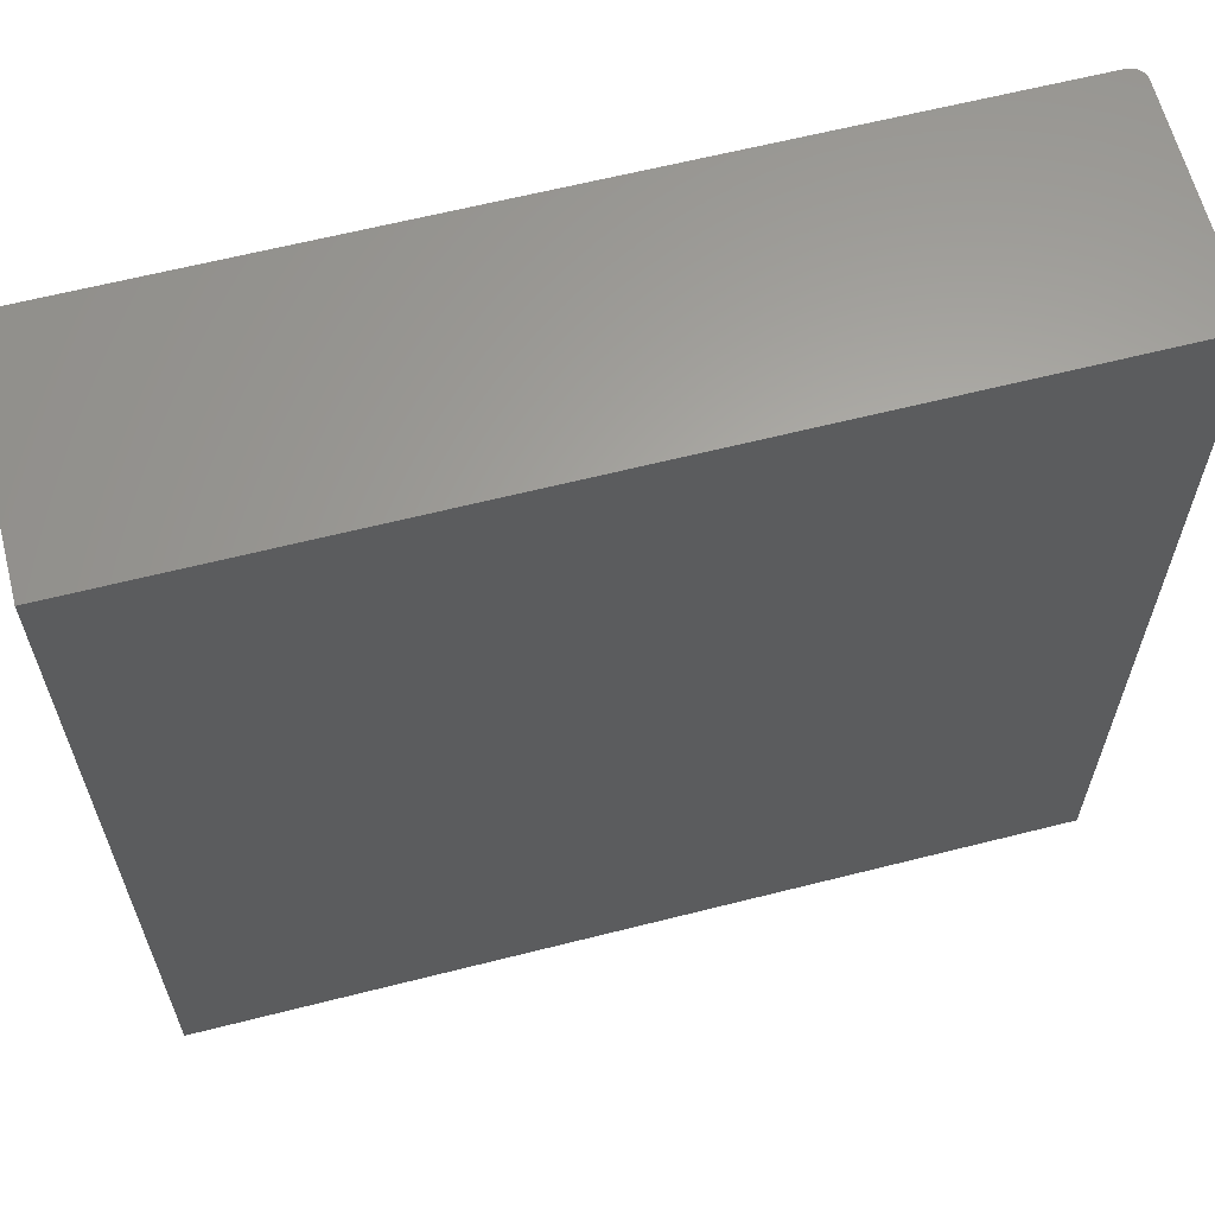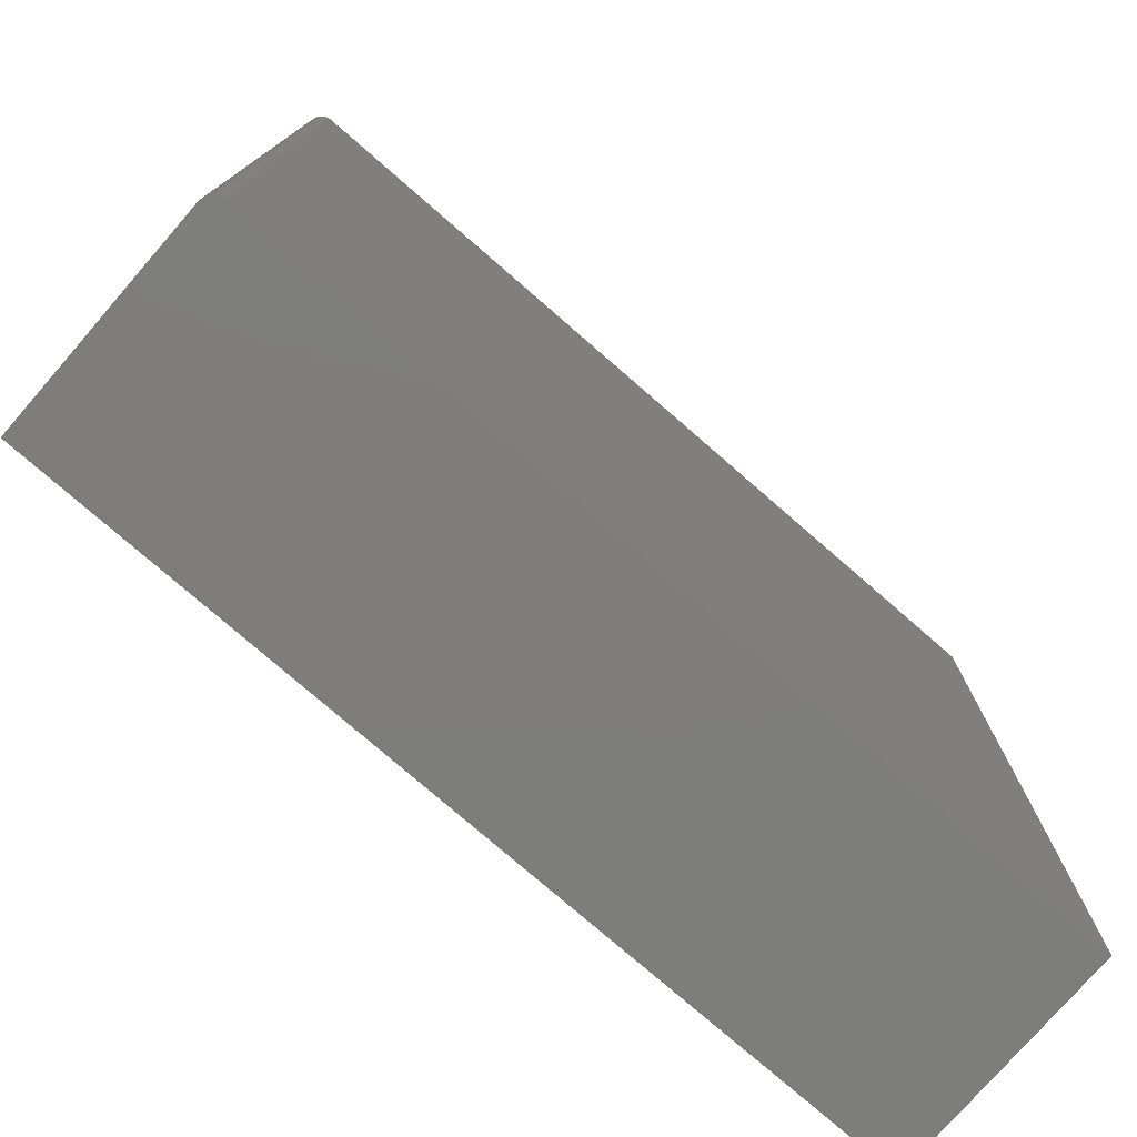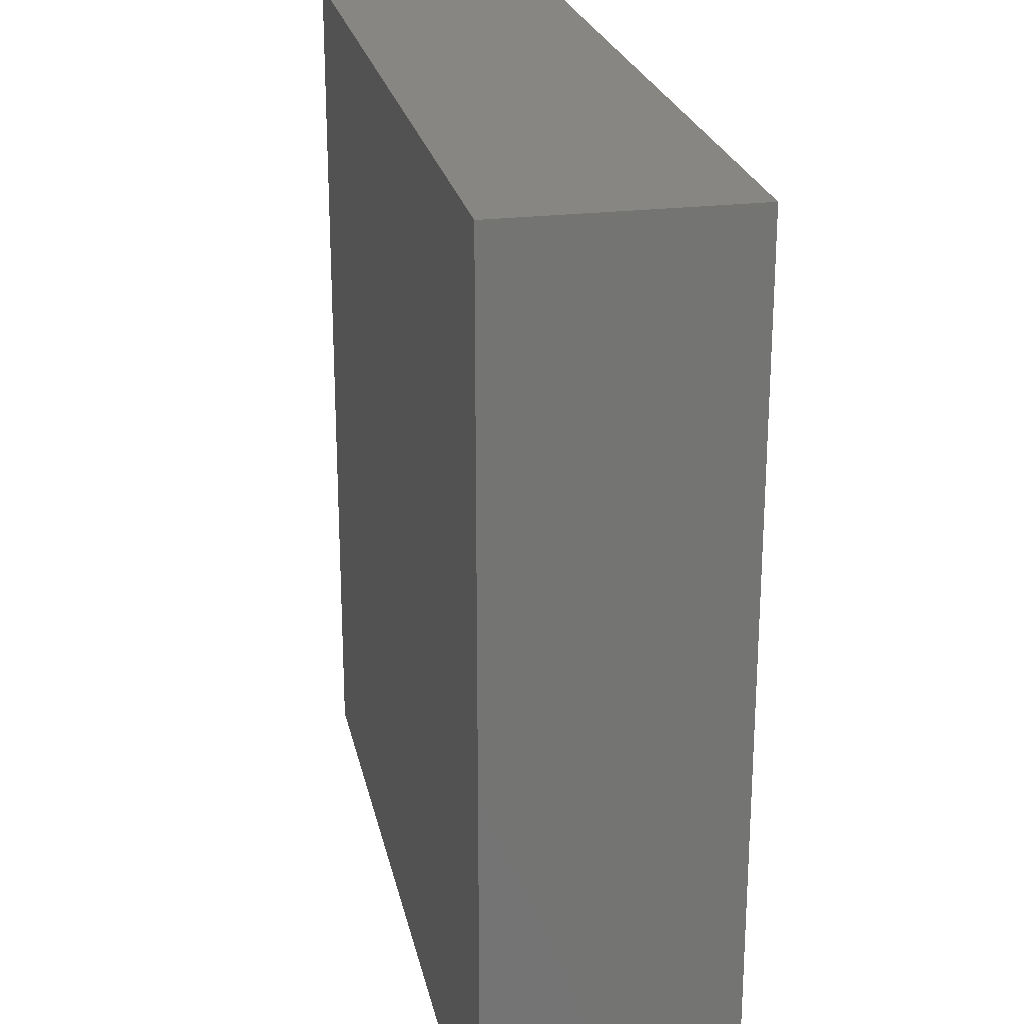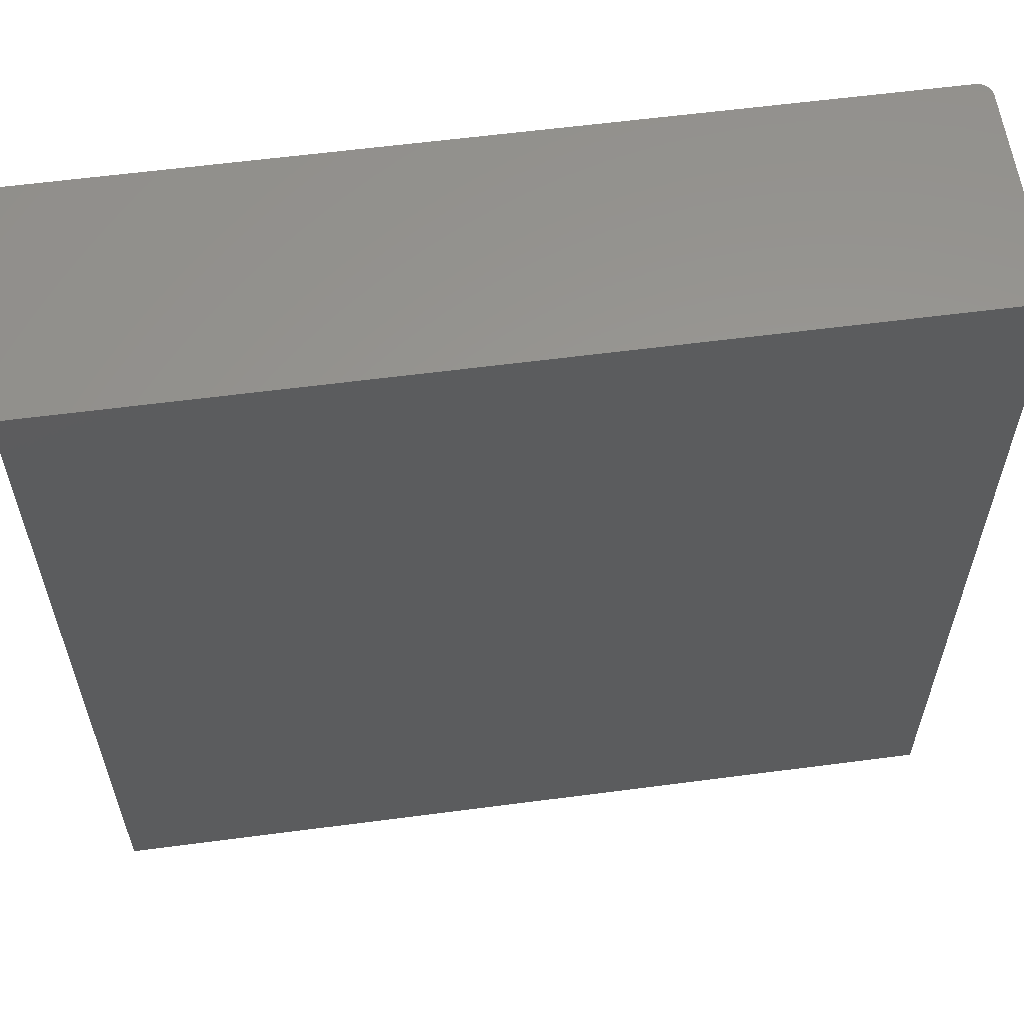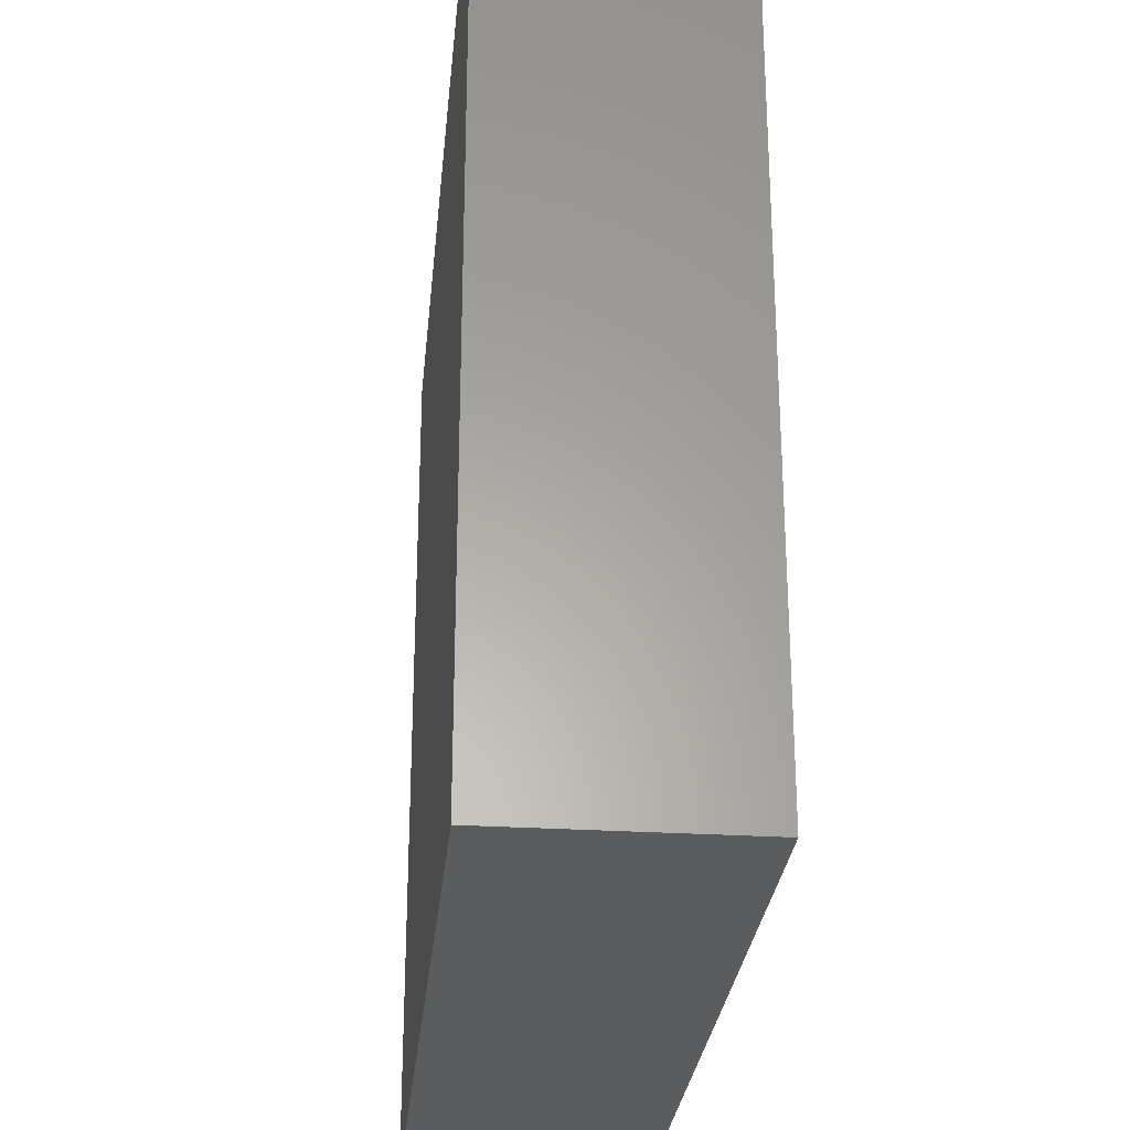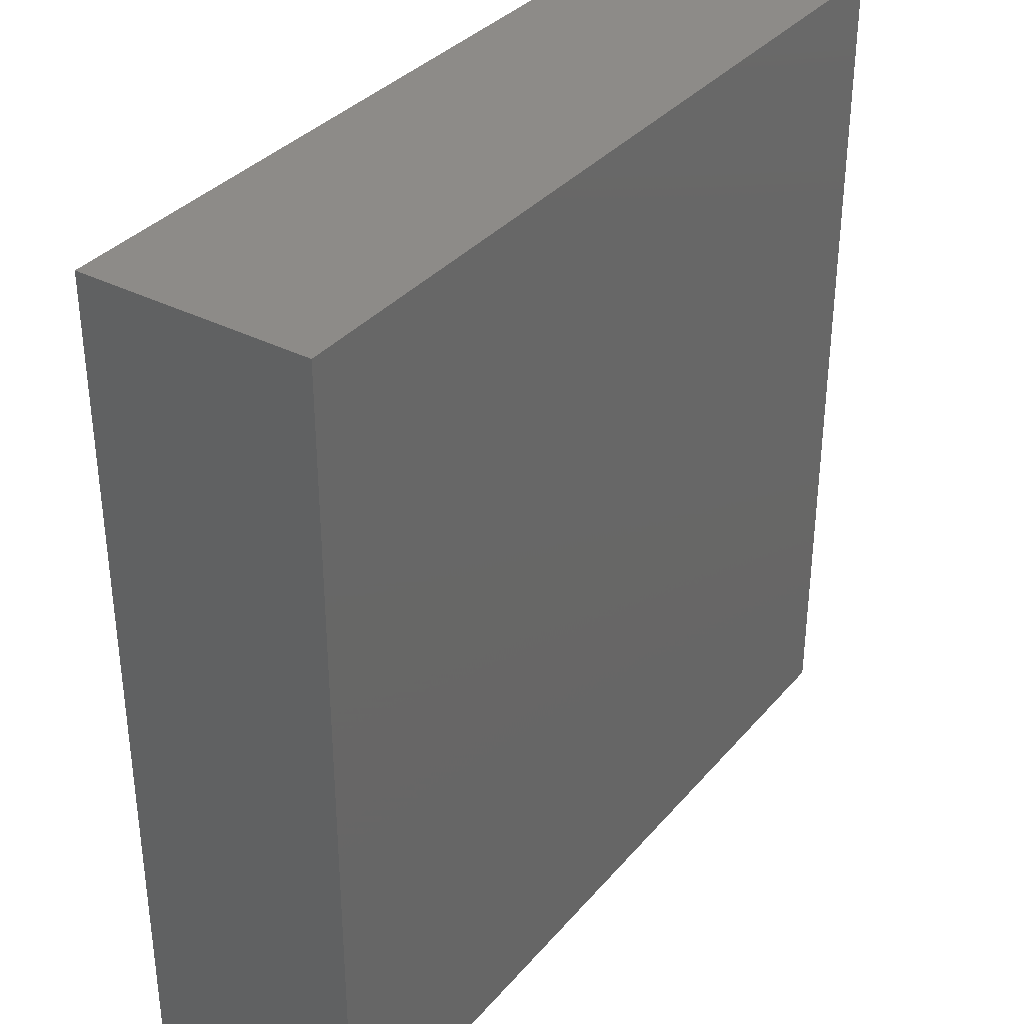
<metadata>
{"format":"stl","ext":"stl","renderer":"f3d","projection":"perspective","resolution":1024,"background":"white","views":[{"elev":62.8,"azim":-14.4,"up":"+Y"},{"elev":-77.0,"azim":139.0,"up":"+Y"},{"elev":23.7,"azim":-101.6,"up":"+Y"},{"elev":59.3,"azim":-7.7,"up":"+Y"},{"elev":-28.1,"azim":-95.4,"up":"+Y"},{"elev":34.9,"azim":-55.6,"up":"+Y"}]}
</metadata>
<code>
# stl→obj: 24 verts, 44 faces
v -0.75 -0.7188 0
v -0.75 0.75 0
v 0.6953 -0.7188 0
v 0.6953 0.75 0
v 0.7188 0.75 0.02344
v 0.717 0.75 0.01447
v 0.7188 0.75 0.3984
v 0.7183 0.75 0.01887
v 0.7083 0.75 0.00395
v 0.7043 0.75 0.001784
v 0.7148 0.75 0.01042
v 0.7119 0.75 0.006865
v -0.75 0.75 0.3984
v 0.6999 0.75 0.0004503
v 0.7188 -0.7188 0.3984
v 0.7188 -0.7188 0.02344
v 0.717 -0.7188 0.01447
v 0.7183 -0.7188 0.01887
v -0.75 -0.7188 0.3984
v 0.6999 -0.7188 0.0004503
v 0.7043 -0.7188 0.001784
v 0.7083 -0.7188 0.00395
v 0.7119 -0.7188 0.006865
v 0.7148 -0.7188 0.01042
f 1 2 3
f 3 2 4
f 5 6 7
f 5 8 6
f 9 10 11
f 11 12 9
f 13 7 14
f 13 14 4
f 13 4 2
f 14 7 6
f 14 6 11
f 14 11 10
f 15 16 7
f 7 16 5
f 16 17 18
f 15 19 1
f 15 1 3
f 15 3 20
f 15 20 21
f 15 21 22
f 15 22 23
f 15 23 24
f 15 24 17
f 15 17 16
f 3 4 20
f 20 4 14
f 20 14 21
f 21 14 10
f 21 10 22
f 22 10 9
f 22 9 23
f 23 9 12
f 23 12 24
f 24 12 11
f 24 11 17
f 17 11 6
f 17 6 18
f 18 6 8
f 18 8 16
f 16 8 5
f 19 15 13
f 13 15 7
f 13 2 19
f 19 2 1

</code>
